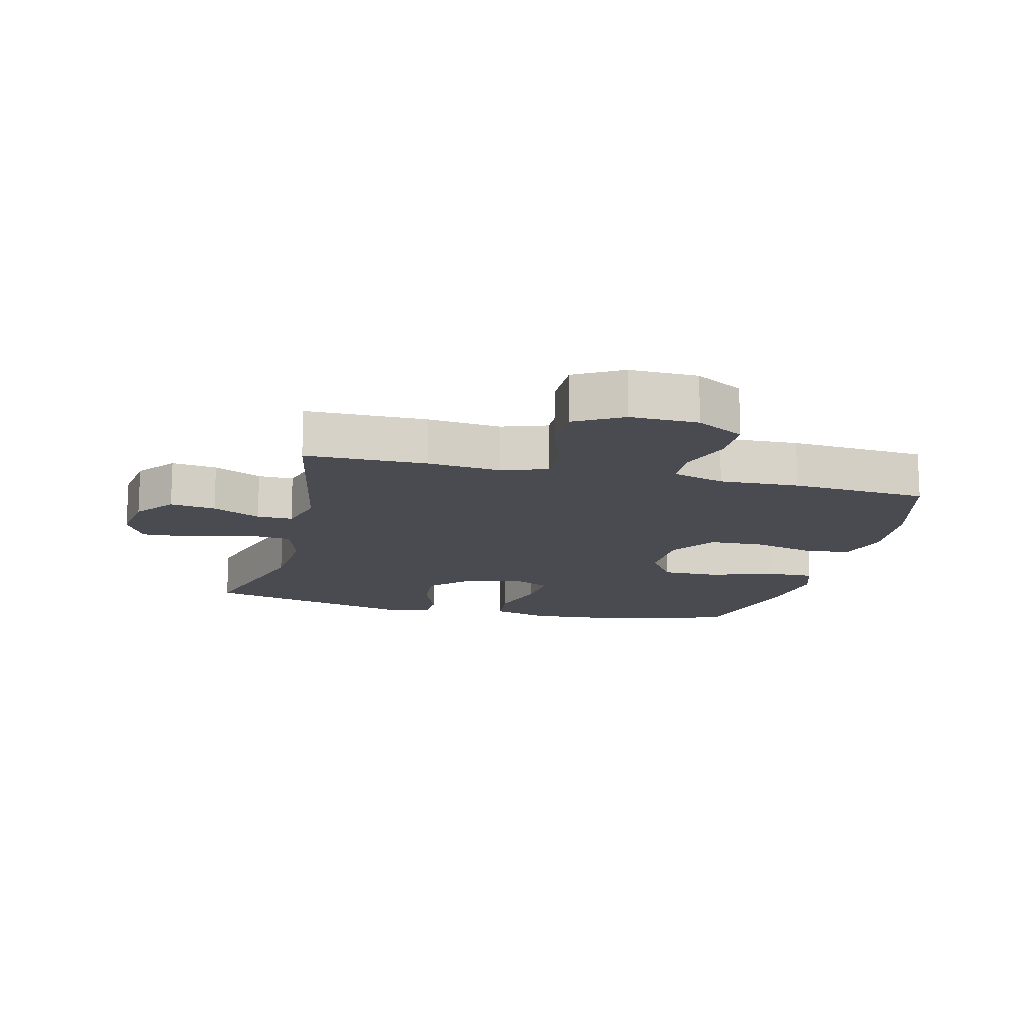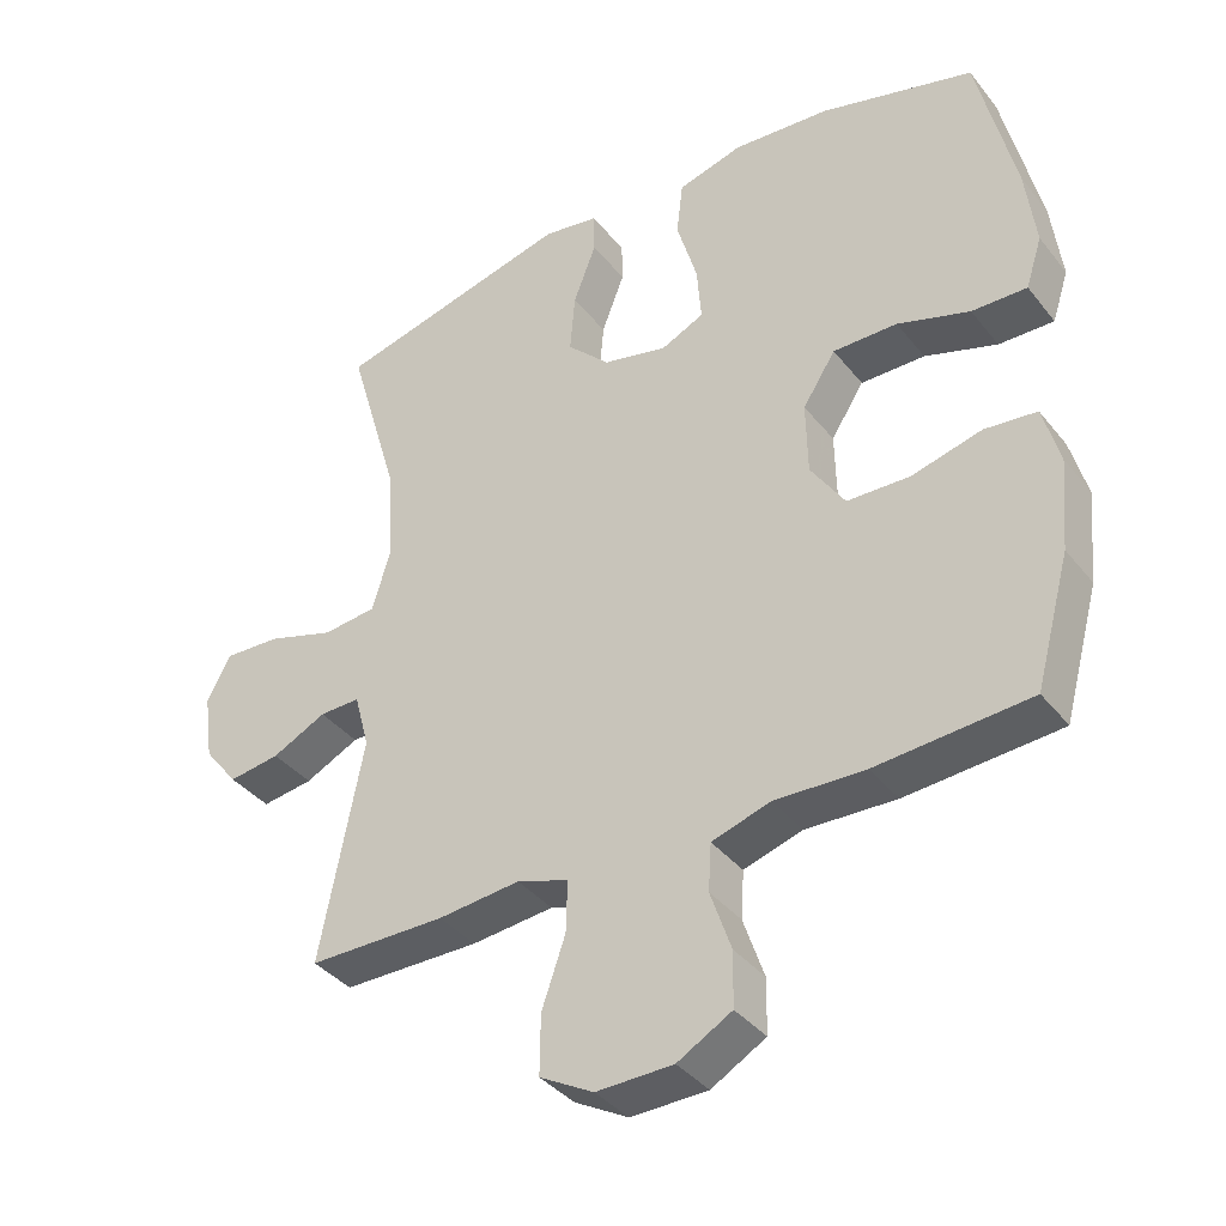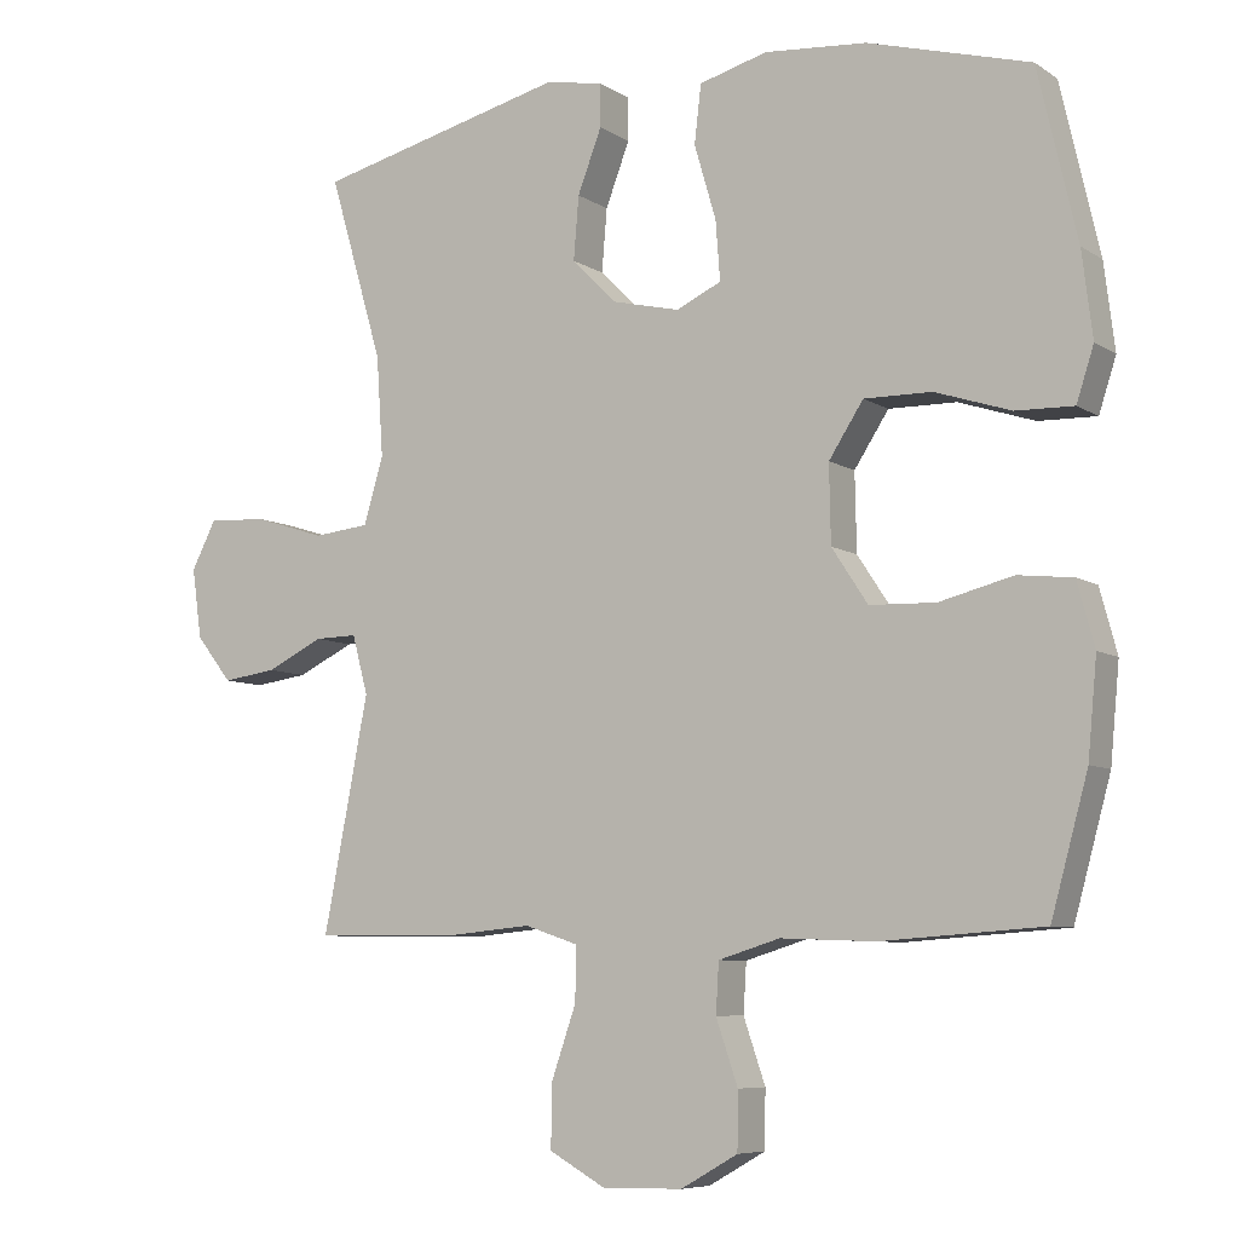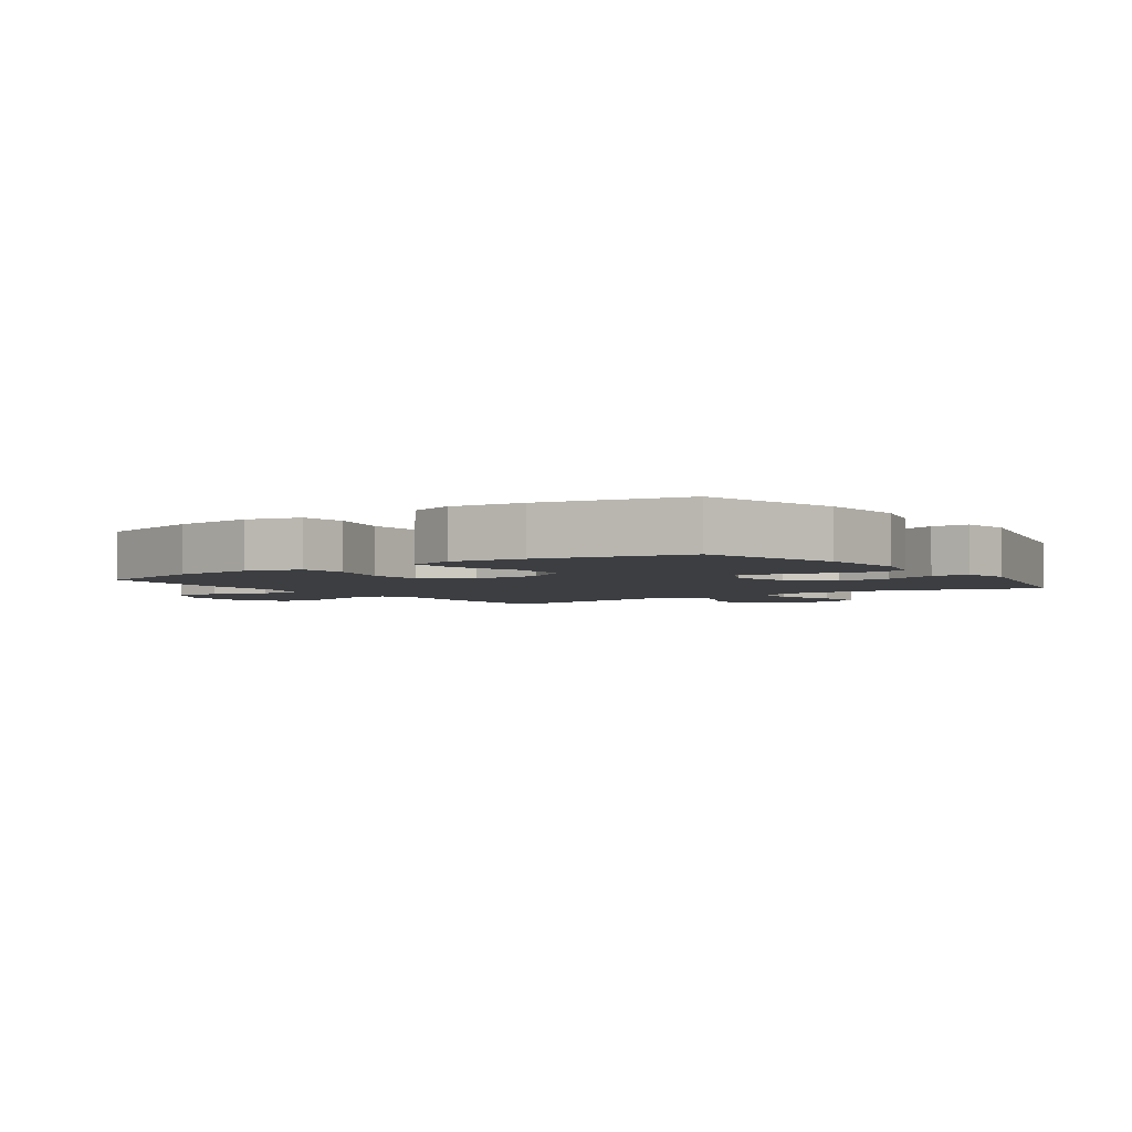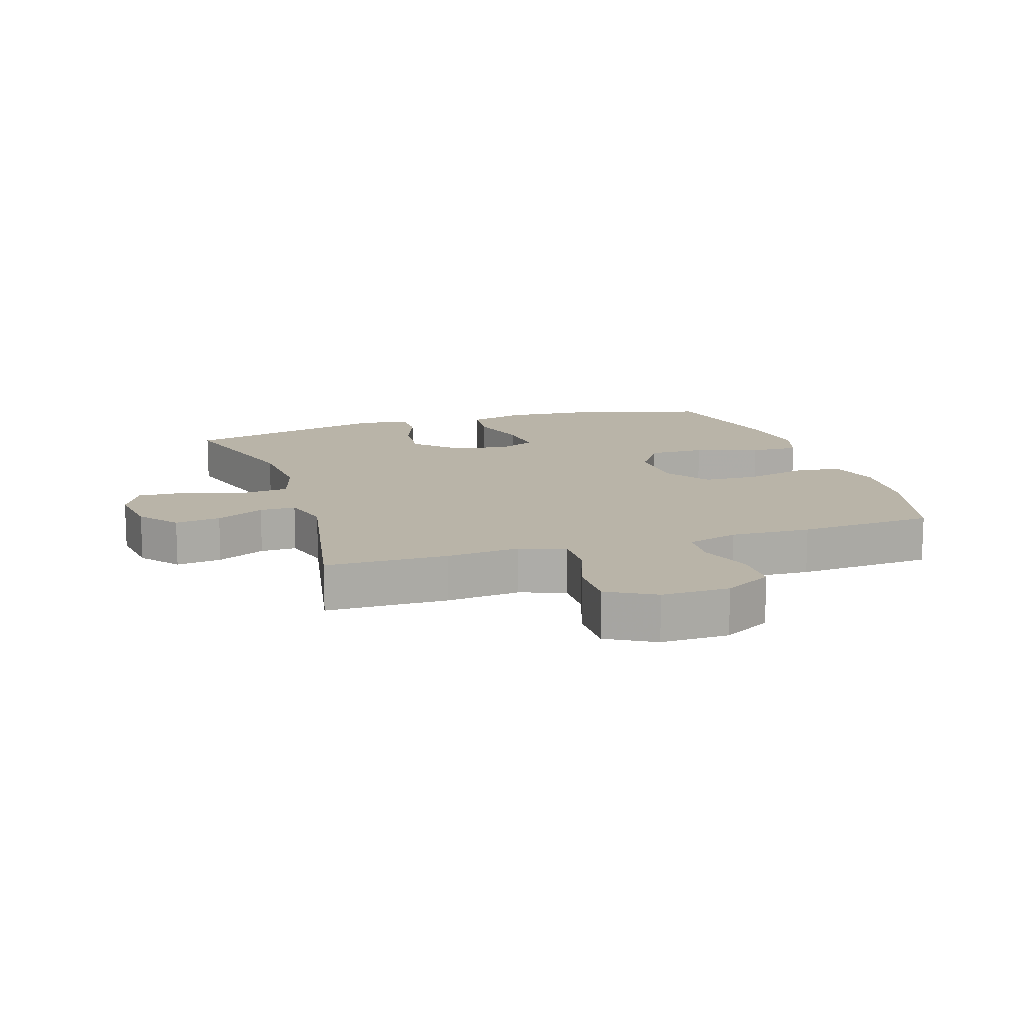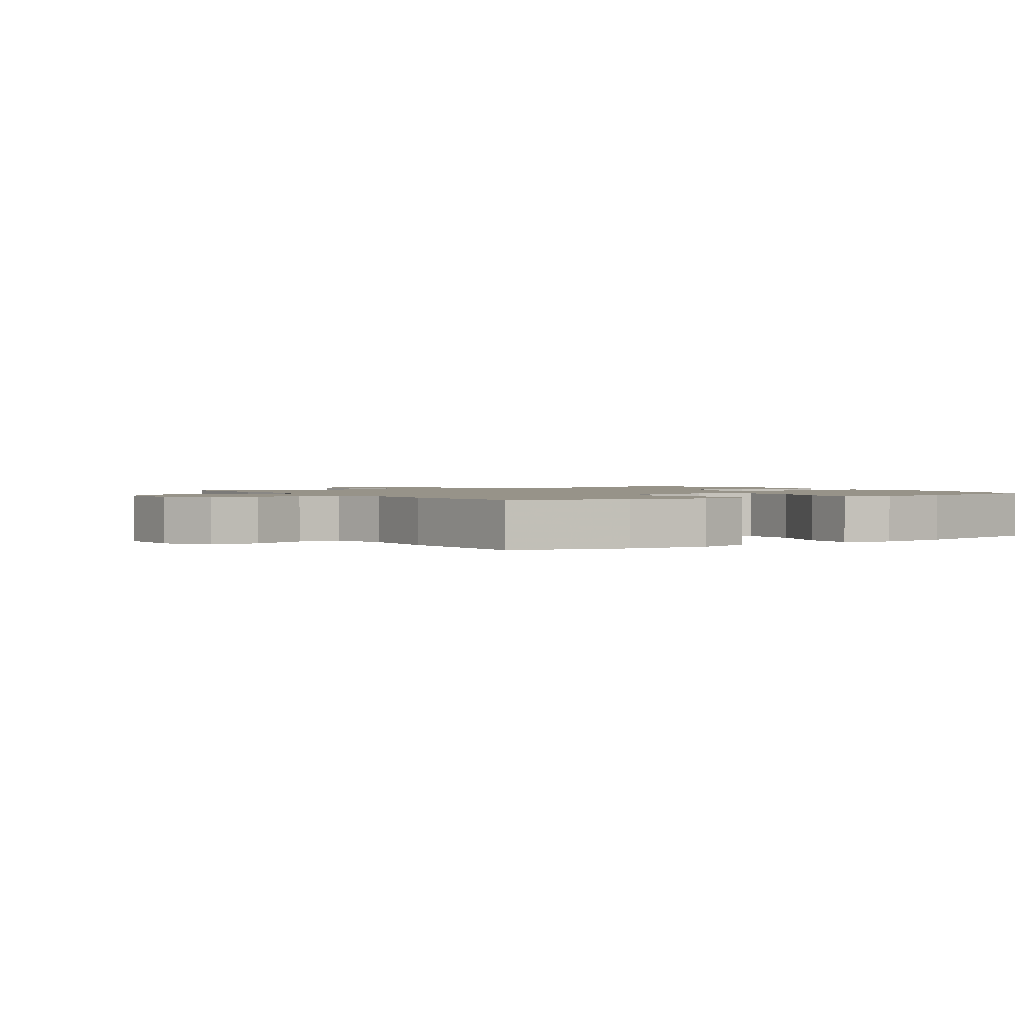
<metadata>
{"format":"obj","ext":"obj","renderer":"f3d","projection":"perspective","resolution":1024,"background":"white","views":[{"elev":-14.4,"azim":166.2,"up":"+Y"},{"elev":-38.1,"azim":-146.1,"up":"+Z"},{"elev":-7.3,"azim":-149.6,"up":"+Z"},{"elev":-3.4,"azim":-54.8,"up":"+Y"},{"elev":13.2,"azim":162.2,"up":"+Y"},{"elev":1.5,"azim":-123.0,"up":"+Y"}]}
</metadata>
<code>
v -0.5 0.07 0.5
v -0.284 0.07 0.56
v -0.148 0.07 0.571
v -0.057 0.07 0.546
v -0.048 0.07 0.469
v -0.077 0.07 0.37
v -0.083 0.07 0.291
v -0.023 0.07 0.263
v 0.067 0.07 0.284
v 0.127 0.07 0.344
v 0.12 0.07 0.428
v 0.088 0.07 0.512
v 0.089 0.07 0.57
v 0.167 0.07 0.583
v 0.5 0.07 0.5
v 0.428 0.07 0.254
v 0.419 0.07 0.12
v 0.445 0.07 0.032
v 0.52 0.07 0.024
v 0.615 0.07 0.054
v 0.694 0.07 0.058
v 0.727 0.07 -0.006
v 0.714 0.07 -0.099
v 0.666 0.07 -0.16
v 0.594 0.07 -0.15
v 0.518 0.07 -0.113
v 0.461 0.07 -0.112
v 0.44 0.07 -0.19
v 0.5 0.07 -0.5
v 0.308 0.07 -0.502
v 0.193 0.07 -0.491
v 0.121 0.07 -0.515
v 0.123 0.07 -0.587
v 0.156 0.07 -0.682
v 0.157 0.07 -0.765
v 0.082 0.07 -0.807
v -0.025 0.07 -0.805
v -0.101 0.07 -0.762
v -0.102 0.07 -0.686
v -0.073 0.07 -0.601
v -0.077 0.07 -0.535
v -0.159 0.07 -0.51
v -0.285 0.07 -0.515
v -0.5 0.07 -0.5
v -0.549 0.07 -0.321
v -0.561 0.07 -0.193
v -0.538 0.07 -0.108
v -0.465 0.07 -0.1
v -0.367 0.07 -0.125
v -0.279 0.07 -0.122
v -0.231 0.07 -0.049
v -0.229 0.07 0.054
v -0.275 0.07 0.125
v -0.365 0.07 0.124
v -0.466 0.07 0.091
v -0.543 0.07 0.089
v -0.566 0.07 0.16
v -0.552 0.07 0.274
v -0.5 0 0.5
v -0.284 0 0.56
v -0.148 0 0.571
v -0.057 0 0.546
v -0.048 0 0.469
v -0.077 0 0.37
v -0.083 0 0.291
v -0.023 0 0.263
v 0.067 0 0.284
v 0.127 0 0.344
v 0.12 0 0.428
v 0.088 0 0.512
v 0.089 0 0.57
v 0.167 0 0.583
v 0.5 0 0.5
v 0.428 0 0.254
v 0.419 0 0.12
v 0.445 0 0.032
v 0.52 0 0.024
v 0.615 0 0.054
v 0.694 0 0.058
v 0.727 0 -0.006
v 0.714 0 -0.099
v 0.666 0 -0.16
v 0.594 0 -0.15
v 0.518 0 -0.113
v 0.461 0 -0.112
v 0.44 0 -0.19
v 0.5 0 -0.5
v 0.308 0 -0.502
v 0.193 0 -0.491
v 0.121 0 -0.515
v 0.123 0 -0.587
v 0.156 0 -0.682
v 0.157 0 -0.765
v 0.082 0 -0.807
v -0.025 0 -0.805
v -0.101 0 -0.762
v -0.102 0 -0.686
v -0.073 0 -0.601
v -0.077 0 -0.535
v -0.159 0 -0.51
v -0.285 0 -0.515
v -0.5 0 -0.5
v -0.549 0 -0.321
v -0.561 0 -0.193
v -0.538 0 -0.108
v -0.465 0 -0.1
v -0.367 0 -0.125
v -0.279 0 -0.122
v -0.231 0 -0.049
v -0.229 0 0.054
v -0.275 0 0.125
v -0.365 0 0.124
v -0.466 0 0.091
v -0.543 0 0.089
v -0.566 0 0.16
v -0.552 0 0.274
f 54 55 56 57
f 53 54 57 58
f 46 47 48 49
f 46 49 50
f 45 46 50
f 42 43 44 45
f 41 42 45 50
f 37 38 39 40
f 37 40 41
f 36 37 41
f 33 34 35 36
f 32 33 36 41
f 31 32 41 50
f 28 29 30 31
f 27 28 31 50
f 23 24 25 26
f 23 26 27
f 19 20 21 22
f 18 19 22 23
f 13 14 15 16
f 11 12 13 16
f 10 11 16 17
f 9 10 17 18
f 3 4 5 6
f 3 6 7
f 2 3 7
f 53 58 1 2
f 52 53 2 7
f 51 52 7 8
f 18 23 27 50
f 18 50 51
f 8 9 18 51
f 115 114 113 112
f 116 115 112 111
f 107 106 105 104
f 108 107 104
f 108 104 103
f 103 102 101 100
f 108 103 100 99
f 98 97 96 95
f 99 98 95
f 99 95 94
f 94 93 92 91
f 99 94 91 90
f 108 99 90 89
f 89 88 87 86
f 108 89 86 85
f 84 83 82 81
f 85 84 81
f 80 79 78 77
f 81 80 77 76
f 74 73 72 71
f 74 71 70 69
f 75 74 69 68
f 76 75 68 67
f 64 63 62 61
f 65 64 61
f 65 61 60
f 60 59 116 111
f 65 60 111 110
f 66 65 110 109
f 108 85 81 76
f 109 108 76
f 109 76 67 66
f 1 59 60 2
f 2 60 61 3
f 3 61 62 4
f 4 62 63 5
f 5 63 64 6
f 6 64 65 7
f 7 65 66 8
f 8 66 67 9
f 9 67 68 10
f 10 68 69 11
f 11 69 70 12
f 12 70 71 13
f 13 71 72 14
f 14 72 73 15
f 15 73 74 16
f 16 74 75 17
f 17 75 76 18
f 18 76 77 19
f 19 77 78 20
f 20 78 79 21
f 21 79 80 22
f 22 80 81 23
f 23 81 82 24
f 24 82 83 25
f 25 83 84 26
f 26 84 85 27
f 27 85 86 28
f 28 86 87 29
f 29 87 88 30
f 30 88 89 31
f 31 89 90 32
f 32 90 91 33
f 33 91 92 34
f 34 92 93 35
f 35 93 94 36
f 36 94 95 37
f 37 95 96 38
f 38 96 97 39
f 39 97 98 40
f 40 98 99 41
f 41 99 100 42
f 42 100 101 43
f 43 101 102 44
f 44 102 103 45
f 45 103 104 46
f 46 104 105 47
f 47 105 106 48
f 48 106 107 49
f 49 107 108 50
f 50 108 109 51
f 51 109 110 52
f 52 110 111 53
f 53 111 112 54
f 54 112 113 55
f 55 113 114 56
f 56 114 115 57
f 57 115 116 58
f 58 116 59 1

</code>
